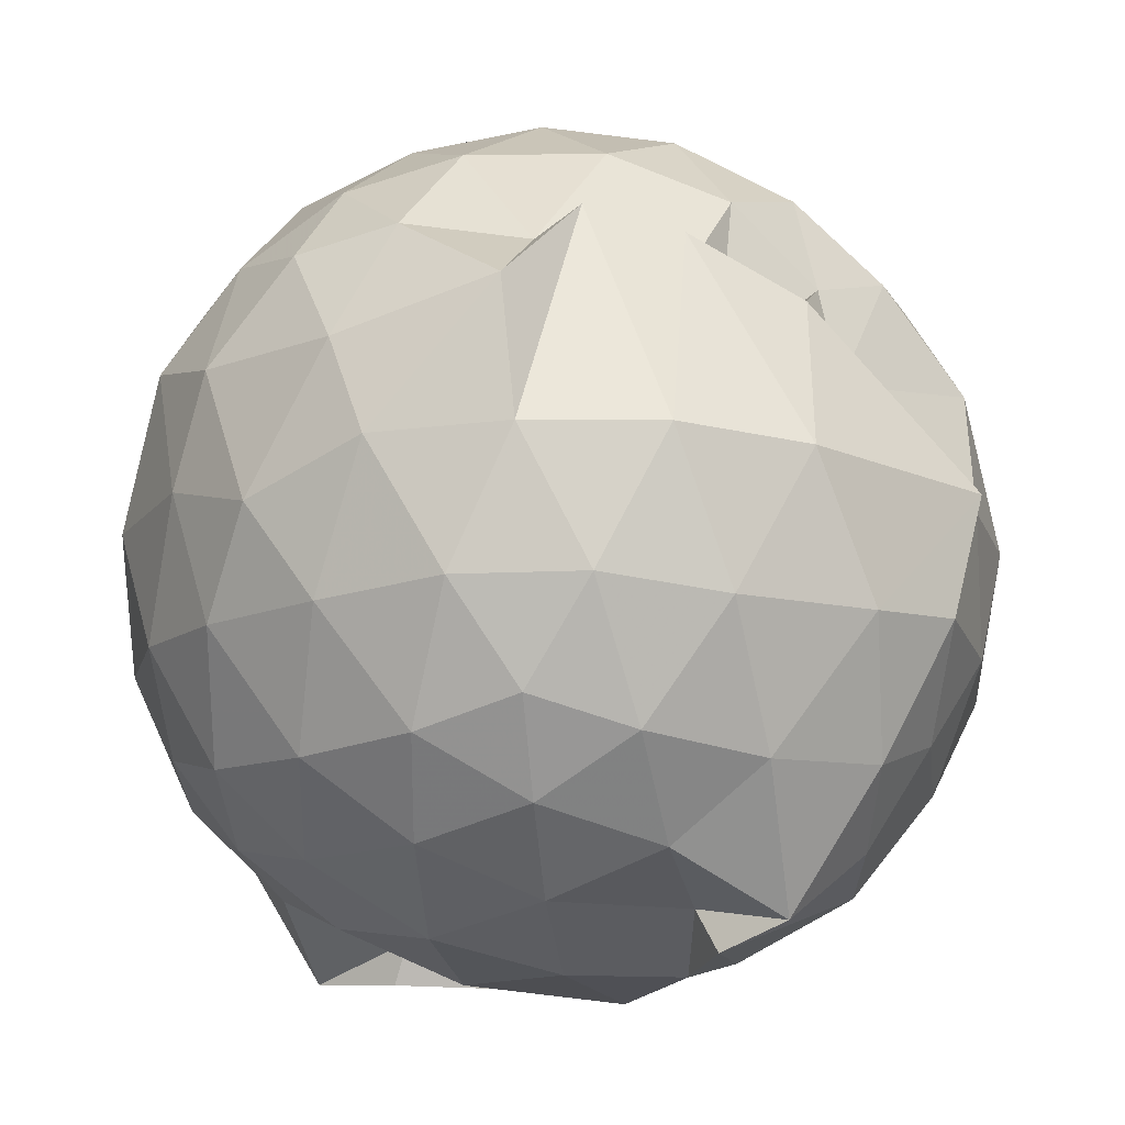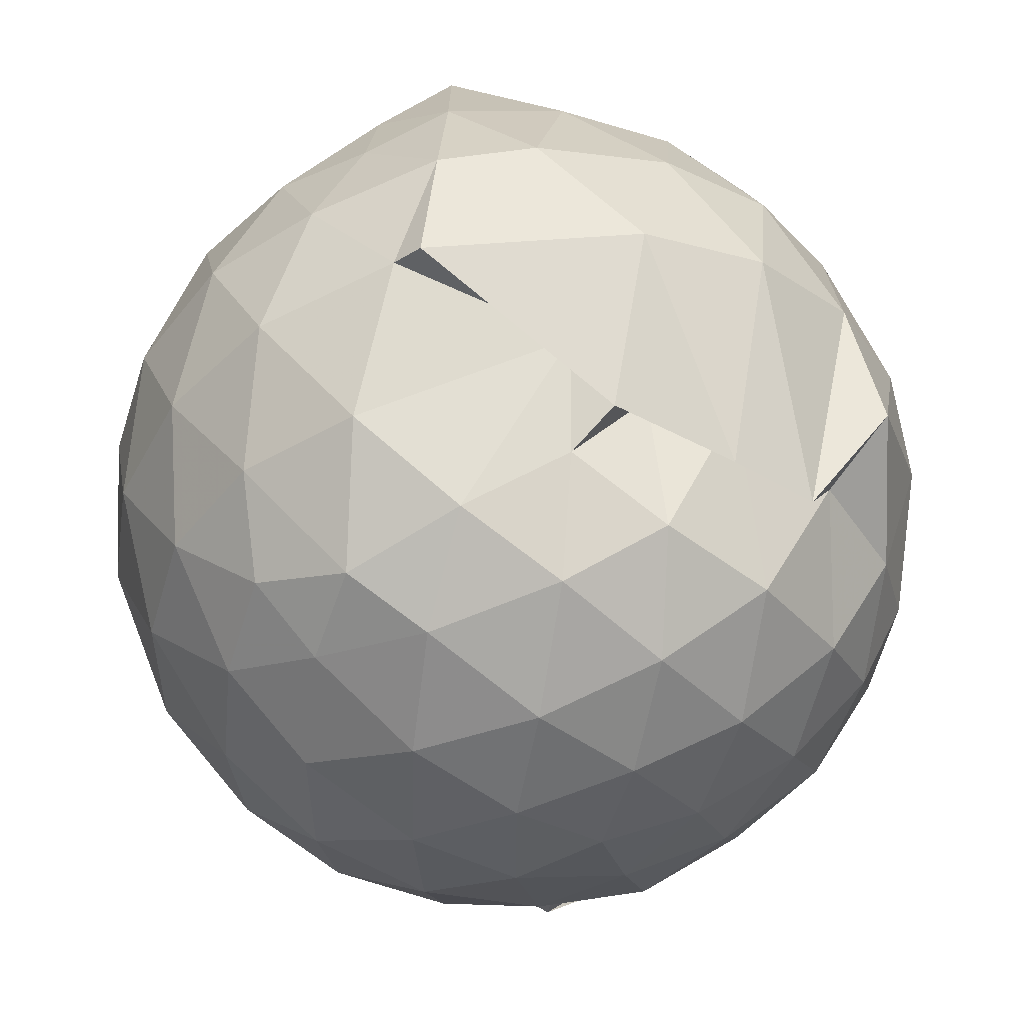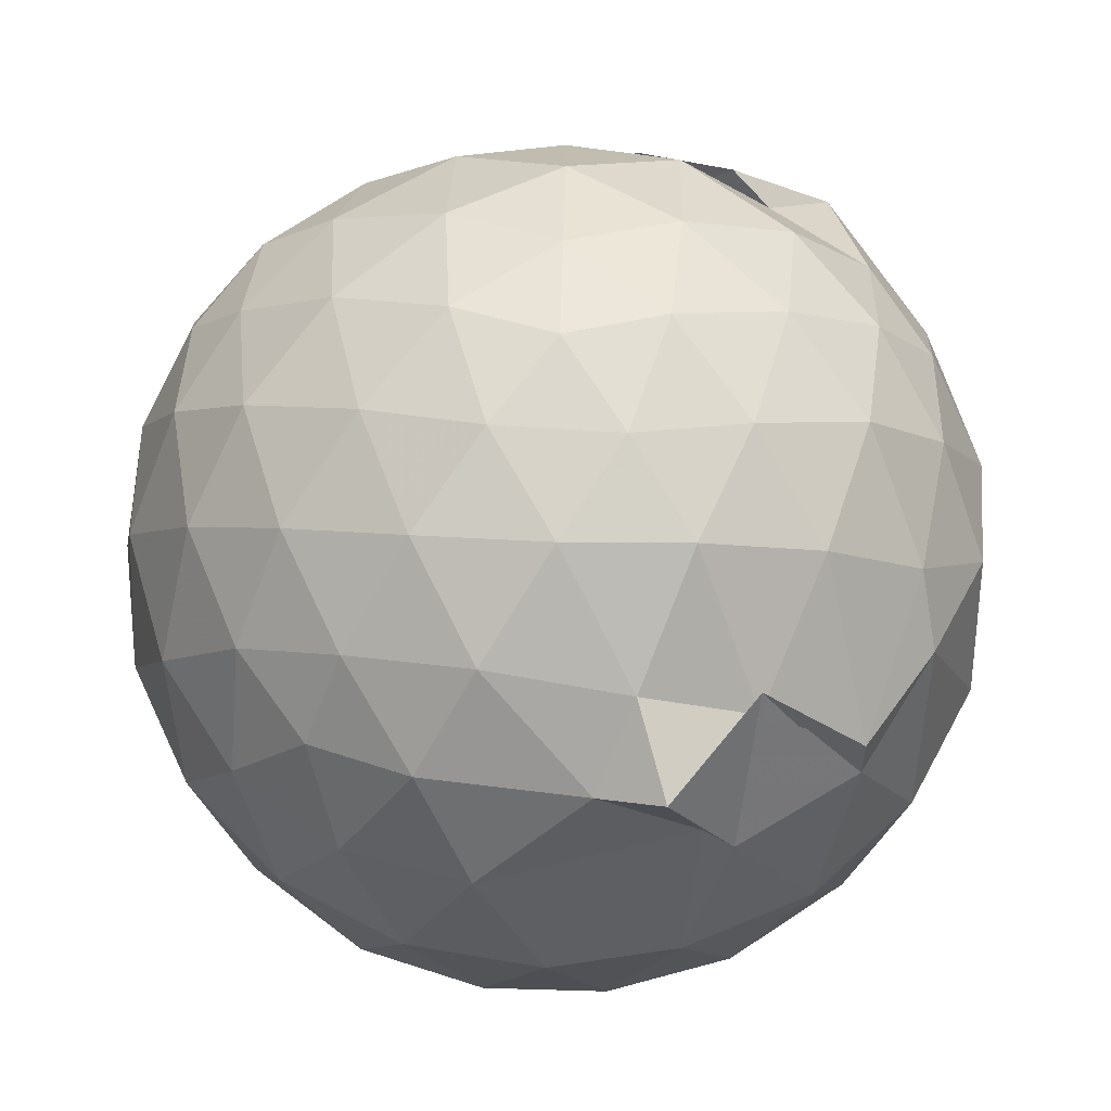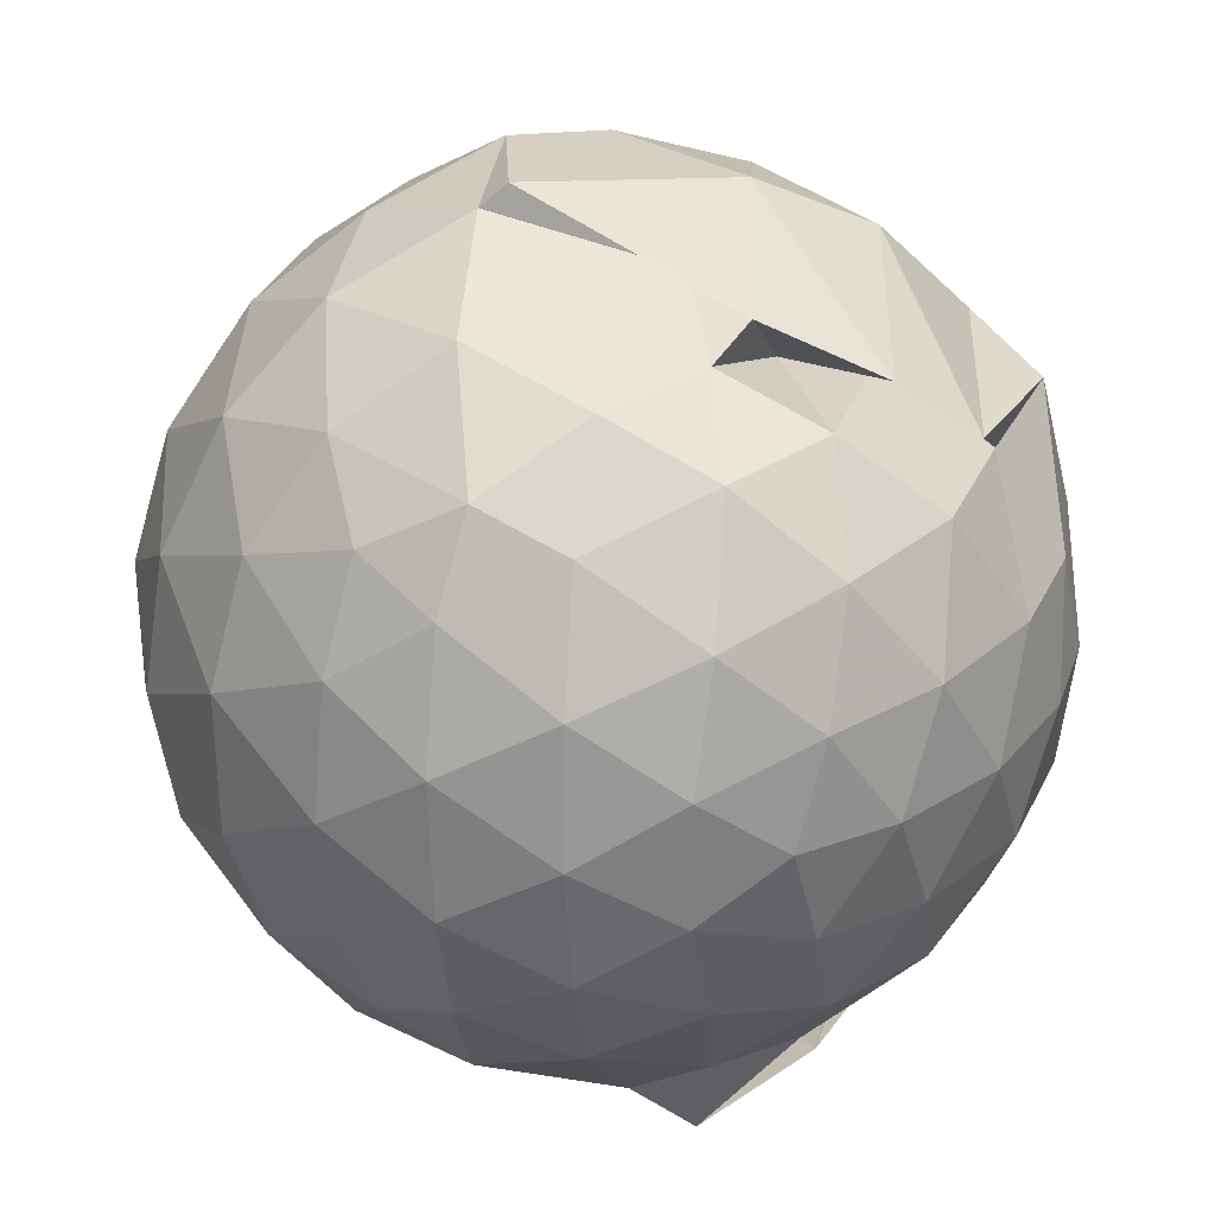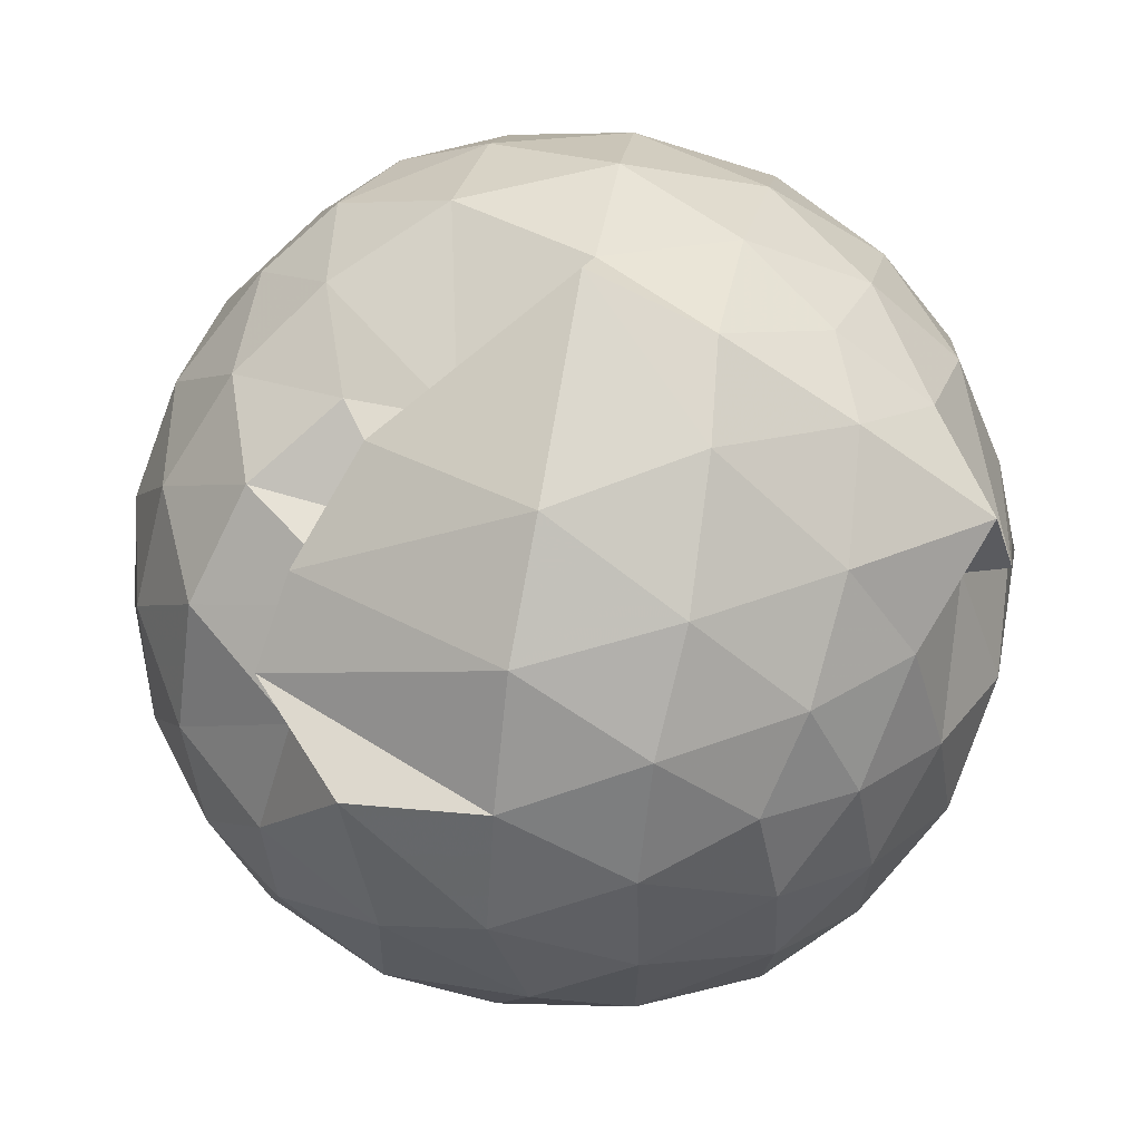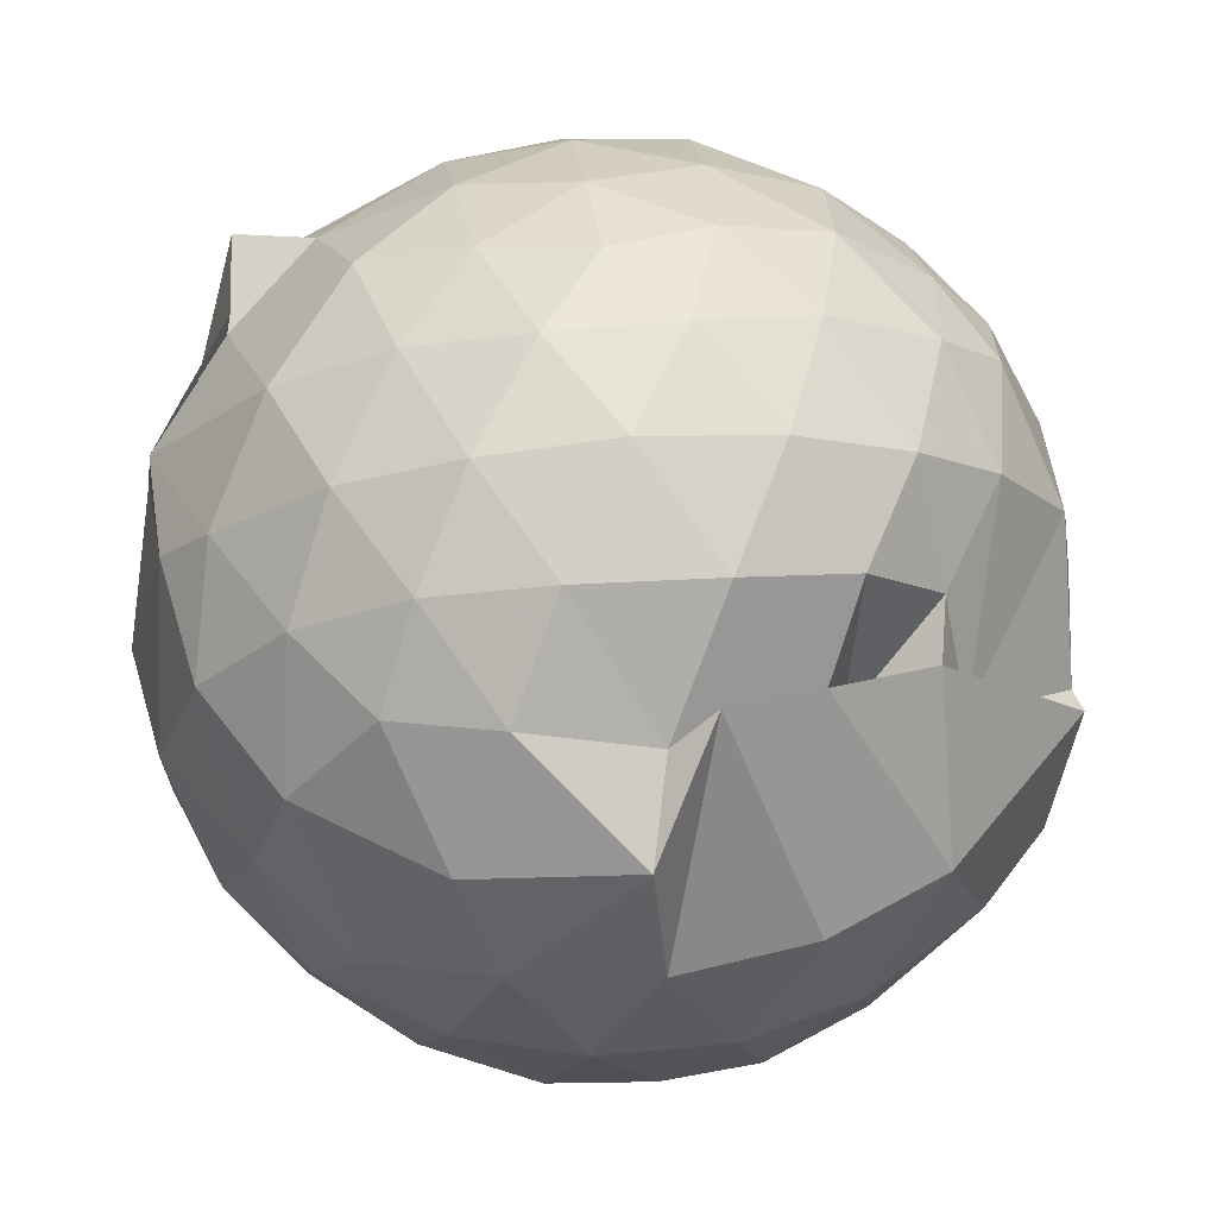
<metadata>
{"format":"obj","ext":"obj","renderer":"f3d","projection":"perspective","resolution":1024,"background":"white","views":[{"elev":-15.5,"azim":131.0,"up":"+Z"},{"elev":51.1,"azim":-11.7,"up":"+Y"},{"elev":62.6,"azim":-16.2,"up":"+Z"},{"elev":29.6,"azim":-20.4,"up":"+Y"},{"elev":65.7,"azim":99.6,"up":"+Y"},{"elev":46.3,"azim":119.1,"up":"+Z"}]}
</metadata>
<code>
v -0.9178 -0.09911 1.072
v -1.141 -0.09518 -0.8601
v -0.07662 -0.08982 0.5884
v -0.1439 0.1447 0.6202
v -0.2882 0.3877 0.5644
v -0.4875 0.5675 0.441
v -0.6698 0.5574 0.3626
v -0.8875 0.6579 0.5588
v -1.147 0.647 0.6476
v -1.404 0.5277 0.6844
v -1.594 0.4235 0.5915
v -1.68 0.1944 0.6475
v -1.715 -0.09462 0.6714
v -1.682 -0.3792 0.6442
v -1.597 -0.6004 0.5942
v -1.412 -0.7538 0.6488
v -1.081 -0.8993 0.6543
v -0.9574 -0.9834 0.7217
v -0.7131 -0.8195 0.7615
v -0.4991 -0.8926 0.5225
v -0.283 -0.5938 0.6372
v -0.142 -0.325 0.6389
v 0.008328 0.106 0.343
v -0.1184 0.4515 0.4299
v -0.3563 0.4573 0.644
v -0.5306 0.5869 0.6006
v -0.7778 0.7078 0.4908
v -0.8377 0.7447 0.3148
v -1.336 0.7232 0.4204
v -1.58 0.5647 0.3904
v -1.752 0.336 0.3836
v -1.837 0.06614 0.4081
v -1.835 -0.2507 0.4121
v -1.751 -0.5254 0.3866
v -1.58 -0.7581 0.3891
v -1.34 -0.9175 0.4216
v -0.8686 -0.9637 0.494
v -0.8087 -0.996 0.4375
v -0.5068 -0.9106 0.4329
v -0.2887 -0.7244 0.5068
v -0.09634 -0.5196 0.4299
v 0.005573 -0.2592 0.3554
v 0.01111 0.2085 0.1173
v -0.1343 0.4767 0.1234
v -0.3497 0.6942 0.1286
v -0.6271 0.831 0.1177
v -1.129 0.8898 0.1177
v -1.186 0.8391 0.1007
v -1.493 0.6999 0.09975
v -1.709 0.4851 0.1003
v -1.851 0.2106 0.1017
v -1.9 -0.09418 0.1017
v -1.852 -0.3992 0.1025
v -1.712 -0.674 0.1033
v -1.493 -0.8899 0.1051
v -1.217 -1.024 0.1036
v -0.9296 -1.067 0.1178
v -0.6219 -1.024 0.1036
v -0.3495 -0.8856 0.1045
v -0.1345 -0.6681 0.1081
v 0.001467 -0.3527 0.1105
v 0.05233 -0.08187 0.02785
v -0.09205 0.336 -0.1685
v -0.2578 0.5693 -0.1686
v -0.4925 0.7283 -0.1953
v -0.8061 0.8438 -0.1862
v -1.039 0.8714 -0.1641
v -1.329 0.7463 -0.1783
v -1.567 0.5735 -0.2078
v -1.754 0.3207 -0.2105
v -1.849 0.05066 -0.1801
v -1.848 -0.2391 -0.1812
v -1.754 -0.509 -0.2082
v -1.572 -0.7624 -0.208
v -1.337 -0.9354 -0.1781
v -1.077 -1.021 -0.1728
v -0.7879 -1.015 -0.2003
v -0.4912 -0.9183 -0.2013
v -0.2595 -0.7546 -0.1747
v -0.0946 -0.5202 -0.1744
v -0.01081 -0.2473 -0.1876
v -0.01087 0.05968 -0.1896
v -0.2381 0.4063 -0.3856
v -0.4224 0.549 -0.4497
v -0.6785 0.6666 -0.4816
v -0.96 0.7361 -0.4615
v -1.173 0.7127 -0.3865
v -1.367 0.5831 -0.4474
v -1.564 0.377 -0.4696
v -1.701 0.1313 -0.4464
v -1.769 -0.094 -0.3912
v -1.701 -0.321 -0.4475
v -1.562 -0.5682 -0.4712
v -1.374 -0.7701 -0.4502
v -1.171 -0.9038 -0.3918
v -0.9475 -0.9108 -0.4717
v -0.6824 -0.8535 -0.4875
v -0.4227 -0.7346 -0.4513
v -0.2376 -0.5926 -0.3857
v -0.1604 -0.3749 -0.4457
v -0.1287 -0.09283 -0.4628
v -0.1596 0.187 -0.4457
v -0.2185 -0.09175 0.7748
v -0.3309 0.1489 0.8293
v -0.5037 0.3999 0.8184
v -0.7103 0.5675 0.7275
v -0.961 0.5459 0.813
v -1.256 0.4564 0.8225
v -1.493 0.3342 0.75
v -1.544 0.059 0.8336
v -1.54 -0.2457 0.8466
v -1.491 -0.5164 0.7775
v -1.246 -0.6487 0.8361
v -0.9579 -0.7737 0.7952
v -0.7189 -0.8372 0.6959
v -0.5066 -0.5909 0.8317
v -0.3313 -0.3384 0.8411
v -0.4328 -0.09895 0.9387
v -0.5849 0.1464 0.9796
v -0.7668 0.3725 0.9366
v -1.045 0.3003 0.9803
v -1.317 0.1936 0.9395
v -1.333 -0.1006 0.9792
v -1.308 -0.3852 0.9492
v -1.04 -0.4955 0.9791
v -0.7735 -0.5605 0.9524
v -0.5895 -0.3467 0.9731
v -0.6866 -0.0985 1.042
v -0.8453 0.1265 1.045
v -1.108 0.04038 1.045
v -1.108 -0.2406 1.041
v -0.8466 -0.3308 1.033
v -0.3587 0.3281 -0.5742
v -0.614 0.46 -0.6425
v -0.8975 0.5413 -0.7629
v -1.105 0.5892 -0.6075
v -1.324 0.397 -0.6556
v -1.51 0.1522 -0.645
v -1.626 -0.09369 -0.5799
v -1.508 -0.3428 -0.6432
v -1.324 -0.5873 -0.6527
v -1.102 -0.7712 -0.6259
v -0.8517 -0.7628 -0.7898
v -0.6198 -0.6436 -0.6365
v -0.3606 -0.5143 -0.5713
v -0.3022 -0.2494 -0.6301
v -0.3026 0.06077 -0.6316
v -0.5372 0.2021 -0.7323
v -0.8717 0.3191 -0.7214
v -0.8724 0.3792 -0.8181
v -1.222 0.1569 -0.7843
v -1.401 -0.0968 -0.7492
v -1.224 -0.3491 -0.7815
v -0.8807 -0.5502 -0.8056
v -0.871 -0.5034 -0.7126
v -0.5367 -0.3867 -0.7317
v -0.5111 -0.0942 -0.7836
v -0.7688 0.04924 -0.8448
v -1.074 0.1381 -0.8272
v -1.081 -0.09496 -0.8477
v -1.075 -0.3281 -0.8155
v -0.7715 -0.2373 -0.8416
f 3 23 4
f 4 23 24
f 4 24 5
f 5 24 25
f 5 25 6
f 6 25 26
f 6 26 7
f 7 26 27
f 7 27 8
f 8 27 28
f 8 28 9
f 9 28 29
f 9 29 10
f 10 29 30
f 10 30 11
f 11 30 31
f 11 31 12
f 12 31 32
f 12 32 13
f 13 32 33
f 13 33 14
f 14 33 34
f 14 34 15
f 15 34 35
f 15 35 16
f 16 35 36
f 16 36 17
f 17 36 37
f 17 37 18
f 18 37 38
f 18 38 19
f 19 38 39
f 19 39 20
f 20 39 40
f 20 40 21
f 21 40 41
f 21 41 22
f 22 41 42
f 22 42 3
f 3 42 23
f 23 43 24
f 24 43 44
f 24 44 25
f 25 44 45
f 25 45 26
f 26 45 46
f 26 46 27
f 27 46 47
f 27 47 28
f 28 47 48
f 28 48 29
f 29 48 49
f 29 49 30
f 30 49 50
f 30 50 31
f 31 50 51
f 31 51 32
f 32 51 52
f 32 52 33
f 33 52 53
f 33 53 34
f 34 53 54
f 34 54 35
f 35 54 55
f 35 55 36
f 36 55 56
f 36 56 37
f 37 56 57
f 37 57 38
f 38 57 58
f 38 58 39
f 39 58 59
f 39 59 40
f 40 59 60
f 40 60 41
f 41 60 61
f 41 61 42
f 42 61 62
f 42 62 23
f 23 62 43
f 43 63 44
f 44 63 64
f 44 64 45
f 45 64 65
f 45 65 46
f 46 65 66
f 46 66 47
f 47 66 67
f 47 67 48
f 48 67 68
f 48 68 49
f 49 68 69
f 49 69 50
f 50 69 70
f 50 70 51
f 51 70 71
f 51 71 52
f 52 71 72
f 52 72 53
f 53 72 73
f 53 73 54
f 54 73 74
f 54 74 55
f 55 74 75
f 55 75 56
f 56 75 76
f 56 76 57
f 57 76 77
f 57 77 58
f 58 77 78
f 58 78 59
f 59 78 79
f 59 79 60
f 60 79 80
f 60 80 61
f 61 80 81
f 61 81 62
f 62 81 82
f 62 82 43
f 43 82 63
f 63 83 64
f 64 83 84
f 64 84 65
f 65 84 85
f 65 85 66
f 66 85 86
f 66 86 67
f 67 86 87
f 67 87 68
f 68 87 88
f 68 88 69
f 69 88 89
f 69 89 70
f 70 89 90
f 70 90 71
f 71 90 91
f 71 91 72
f 72 91 92
f 72 92 73
f 73 92 93
f 73 93 74
f 74 93 94
f 74 94 75
f 75 94 95
f 75 95 76
f 76 95 96
f 76 96 77
f 77 96 97
f 77 97 78
f 78 97 98
f 78 98 79
f 79 98 99
f 79 99 80
f 80 99 100
f 80 100 81
f 81 100 101
f 81 101 82
f 82 101 102
f 82 102 63
f 63 102 83
f 103 104 118
f 104 119 118
f 104 105 119
f 105 120 119
f 105 106 120
f 106 107 120
f 107 121 120
f 107 108 121
f 108 122 121
f 108 109 122
f 109 110 122
f 110 123 122
f 110 111 123
f 111 124 123
f 111 112 124
f 112 113 124
f 113 125 124
f 113 114 125
f 114 126 125
f 114 115 126
f 115 116 126
f 116 127 126
f 116 117 127
f 117 118 127
f 117 103 118
f 118 119 128
f 119 129 128
f 119 120 129
f 120 121 129
f 121 130 129
f 121 122 130
f 122 123 130
f 123 131 130
f 123 124 131
f 124 125 131
f 125 132 131
f 125 126 132
f 126 127 132
f 127 128 132
f 127 118 128
f 133 148 134
f 134 148 149
f 134 149 135
f 135 149 150
f 135 150 136
f 136 150 137
f 137 150 151
f 137 151 138
f 138 151 152
f 138 152 139
f 139 152 140
f 140 152 153
f 140 153 141
f 141 153 154
f 141 154 142
f 142 154 143
f 143 154 155
f 143 155 144
f 144 155 156
f 144 156 145
f 145 156 146
f 146 156 157
f 146 157 147
f 147 157 148
f 147 148 133
f 148 158 149
f 149 158 159
f 149 159 150
f 150 159 151
f 151 159 160
f 151 160 152
f 152 160 153
f 153 160 161
f 153 161 154
f 154 161 155
f 155 161 162
f 155 162 156
f 156 162 157
f 157 162 158
f 157 158 148
f 3 4 103
f 103 4 104
f 4 5 104
f 104 5 105
f 5 6 105
f 105 6 106
f 6 7 106
f 7 8 106
f 106 8 107
f 8 9 107
f 107 9 108
f 9 10 108
f 108 10 109
f 10 11 109
f 11 12 109
f 109 12 110
f 12 13 110
f 110 13 111
f 13 14 111
f 111 14 112
f 14 15 112
f 15 16 112
f 112 16 113
f 16 17 113
f 113 17 114
f 17 18 114
f 114 18 115
f 18 19 115
f 19 20 115
f 115 20 116
f 20 21 116
f 116 21 117
f 21 22 117
f 117 22 103
f 22 3 103
f 83 133 84
f 84 133 134
f 84 134 85
f 85 134 135
f 85 135 86
f 86 135 136
f 86 136 87
f 87 136 88
f 88 136 137
f 88 137 89
f 89 137 138
f 89 138 90
f 90 138 139
f 90 139 91
f 91 139 92
f 92 139 140
f 92 140 93
f 93 140 141
f 93 141 94
f 94 141 142
f 94 142 95
f 95 142 96
f 96 142 143
f 96 143 97
f 97 143 144
f 97 144 98
f 98 144 145
f 98 145 99
f 99 145 100
f 100 145 146
f 100 146 101
f 101 146 147
f 101 147 102
f 102 147 133
f 102 133 83
f 128 129 1
f 129 130 1
f 130 131 1
f 131 132 1
f 132 128 1
f 159 158 2
f 160 159 2
f 161 160 2
f 162 161 2
f 158 162 2

</code>
